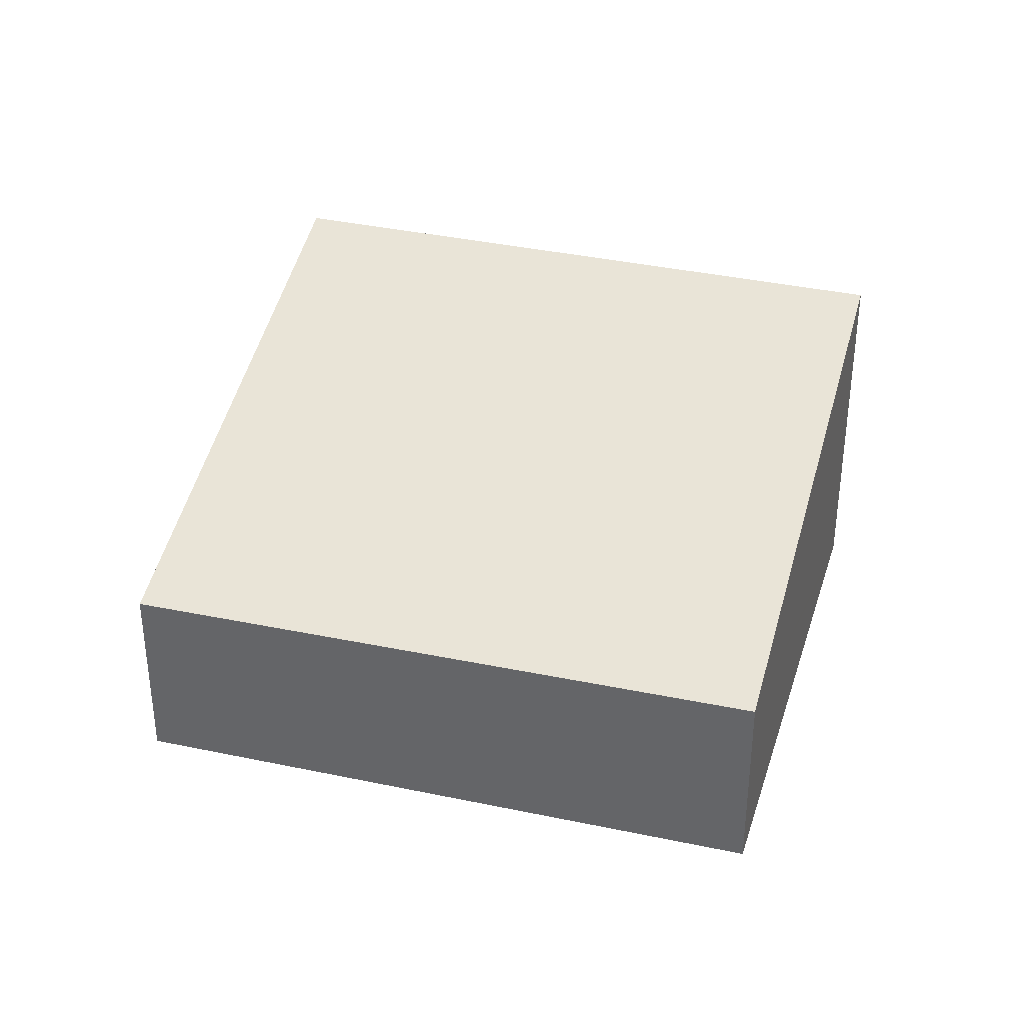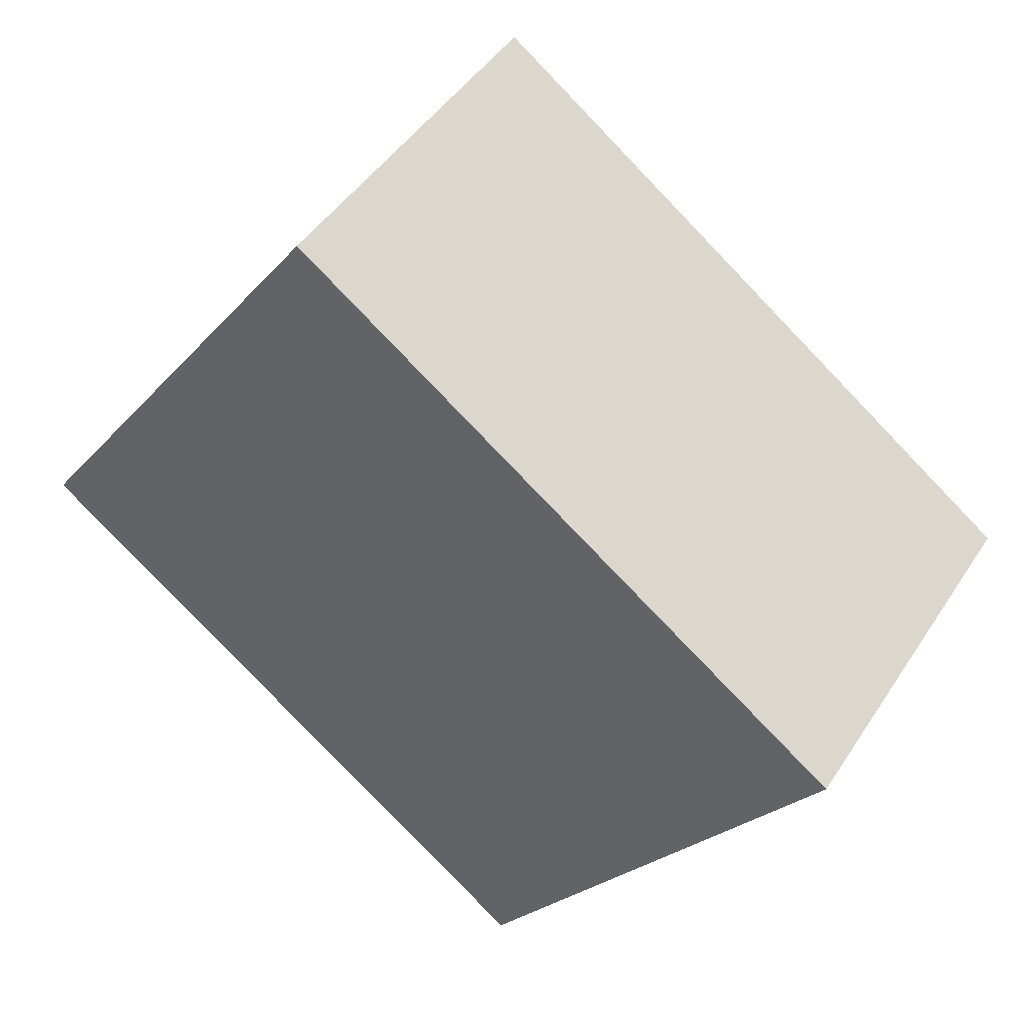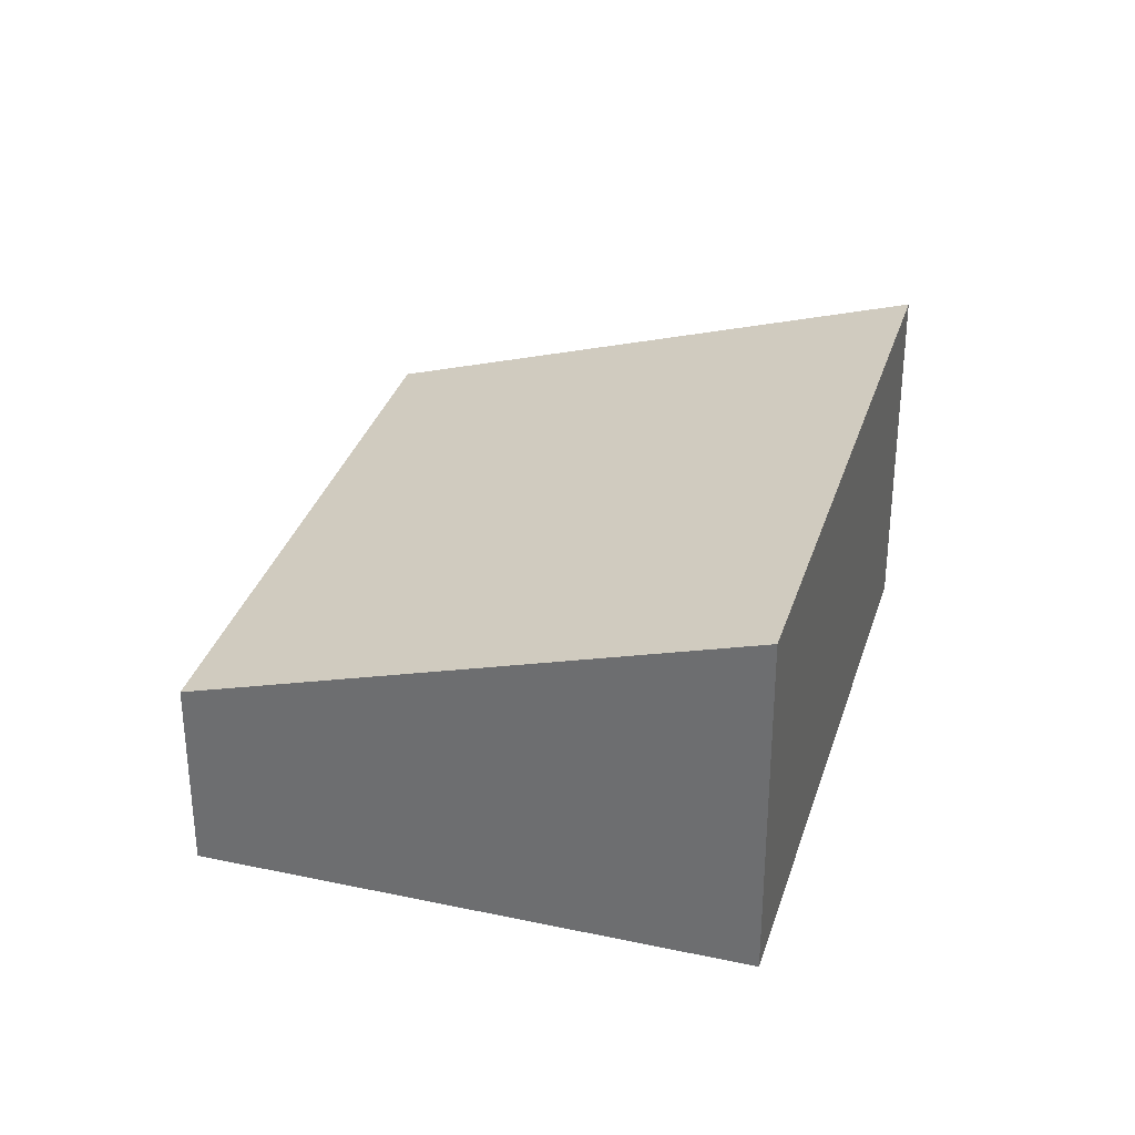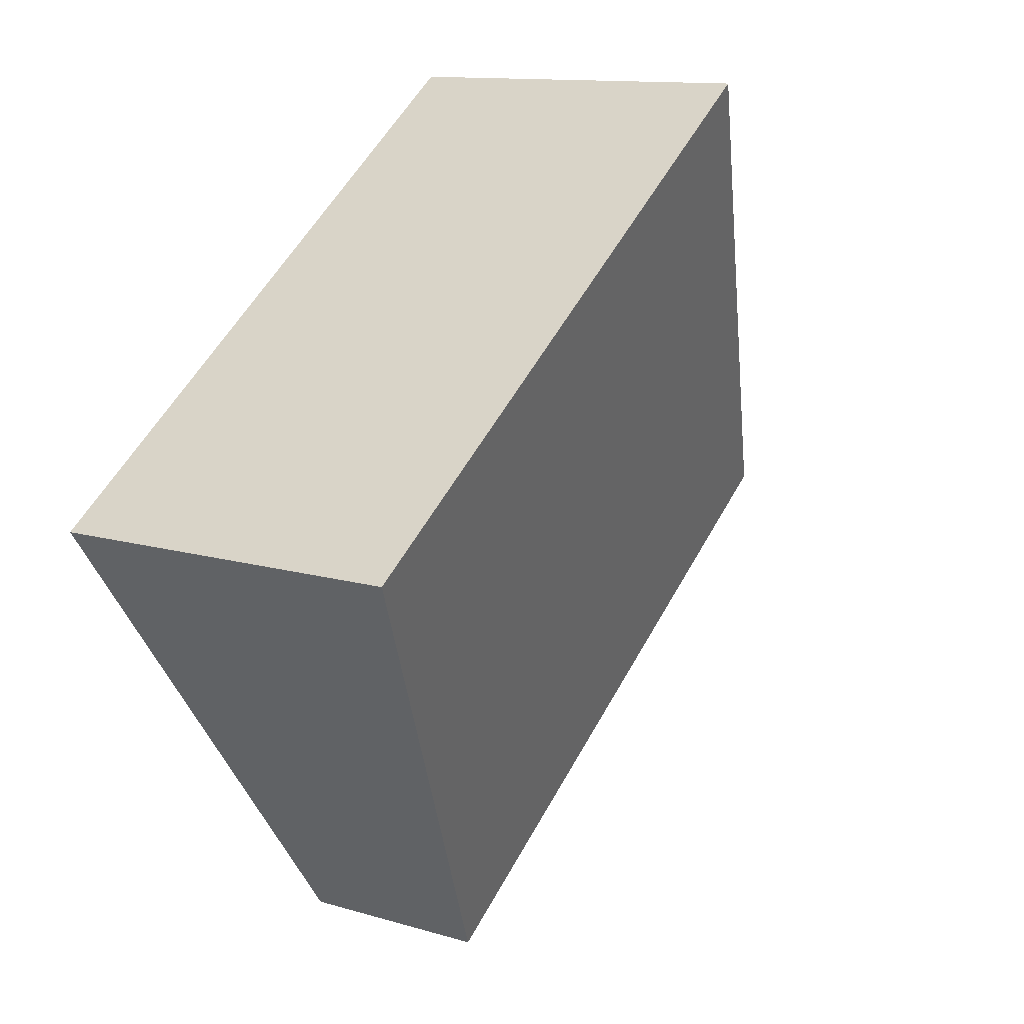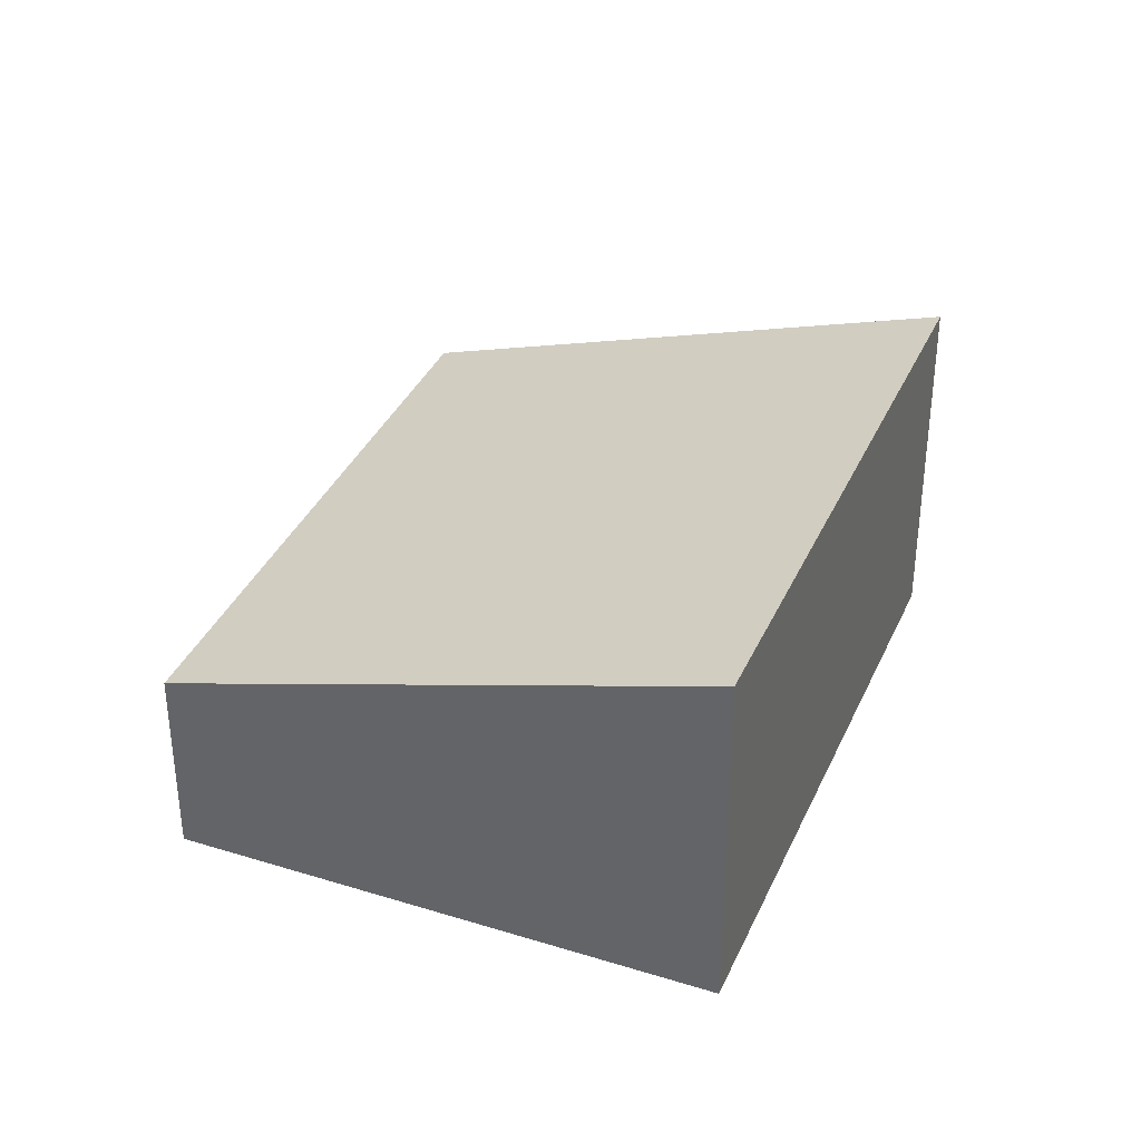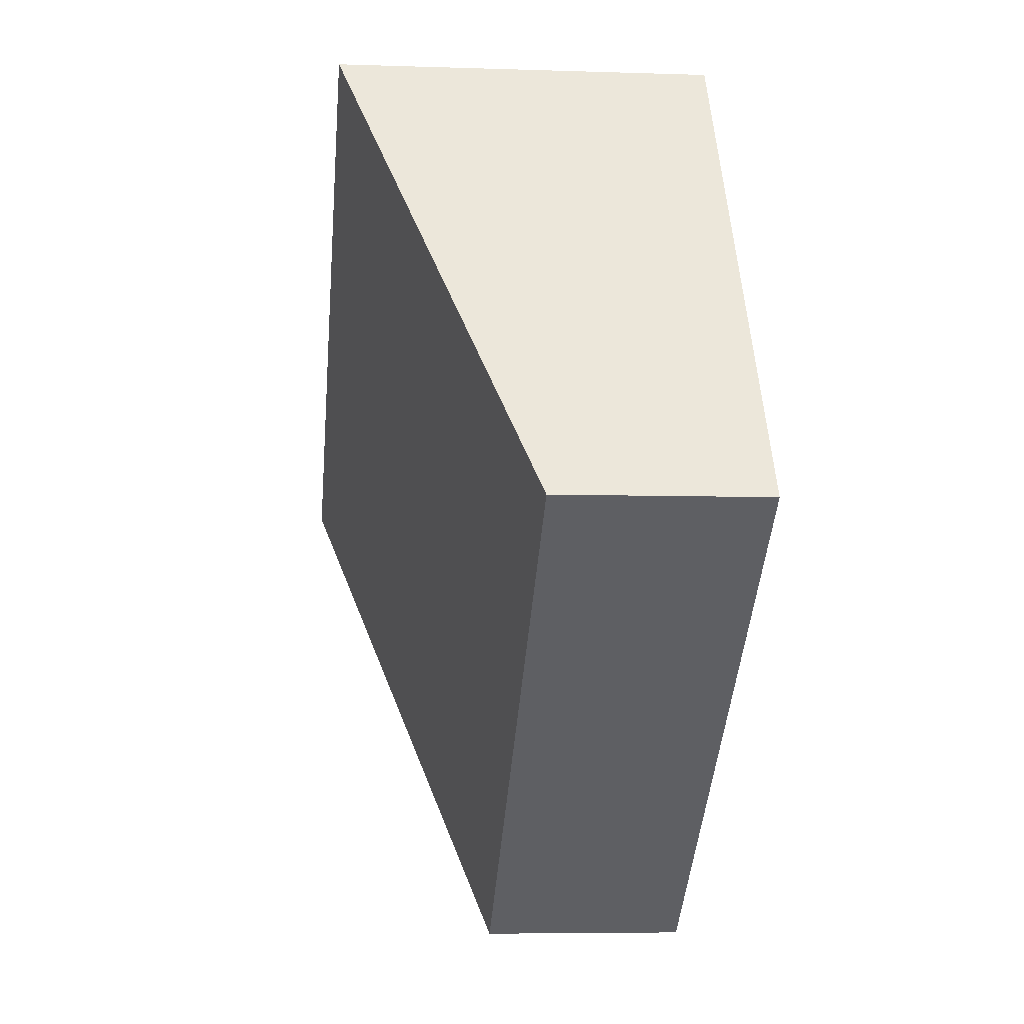
<metadata>
{"format":"obj","ext":"obj","renderer":"f3d","projection":"perspective","resolution":1024,"background":"white","views":[{"elev":35.8,"azim":-127.7,"up":"+Y"},{"elev":45.5,"azim":31.0,"up":"+Z"},{"elev":32.6,"azim":-37.7,"up":"+Y"},{"elev":11.9,"azim":125.7,"up":"+Z"},{"elev":35.7,"azim":-32.1,"up":"+Y"},{"elev":-5.9,"azim":-95.9,"up":"+Z"}]}
</metadata>
<code>
v  8.894 3.259 -6.651
v  5.52 6.066 7.669
v  14.6 6.066 1.072
v  5.338 5.975 7.416
v  0 3.304 2.023e-16
v  5.52 -4.696e-16 7.669
v  14.6 -6.564e-17 1.072
v  8.894 4.073e-16 -6.651
v  0 0 0
v  5.338 -4.541e-16 7.416
g defaultobject
f 1 2 3
f 2 1 4
f 4 1 5
f 6 3 2
f 3 6 7
f 7 1 3
f 1 7 8
f 1 9 5
f 9 1 8
f 4 6 2
f 6 4 5
f 6 5 10
f 10 5 9
f 10 7 6
f 7 10 8
f 8 10 9

</code>
